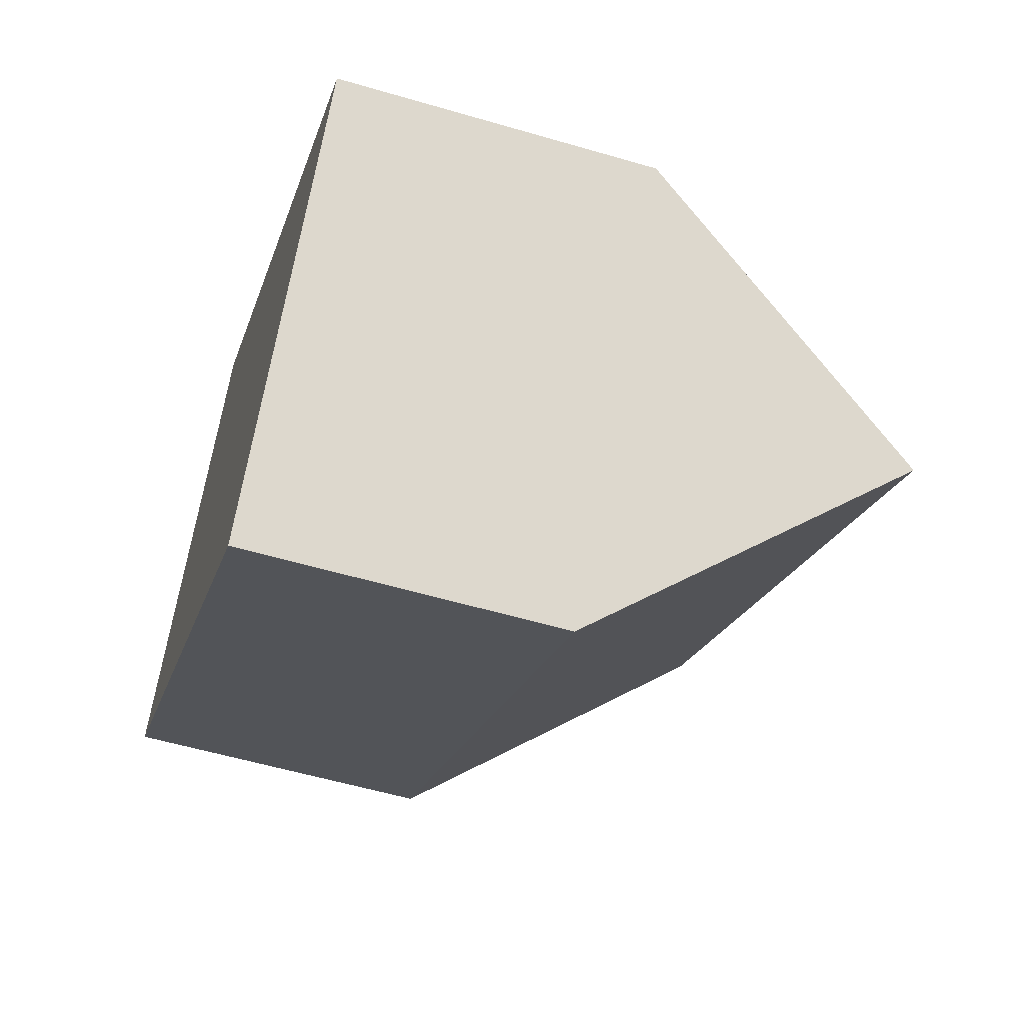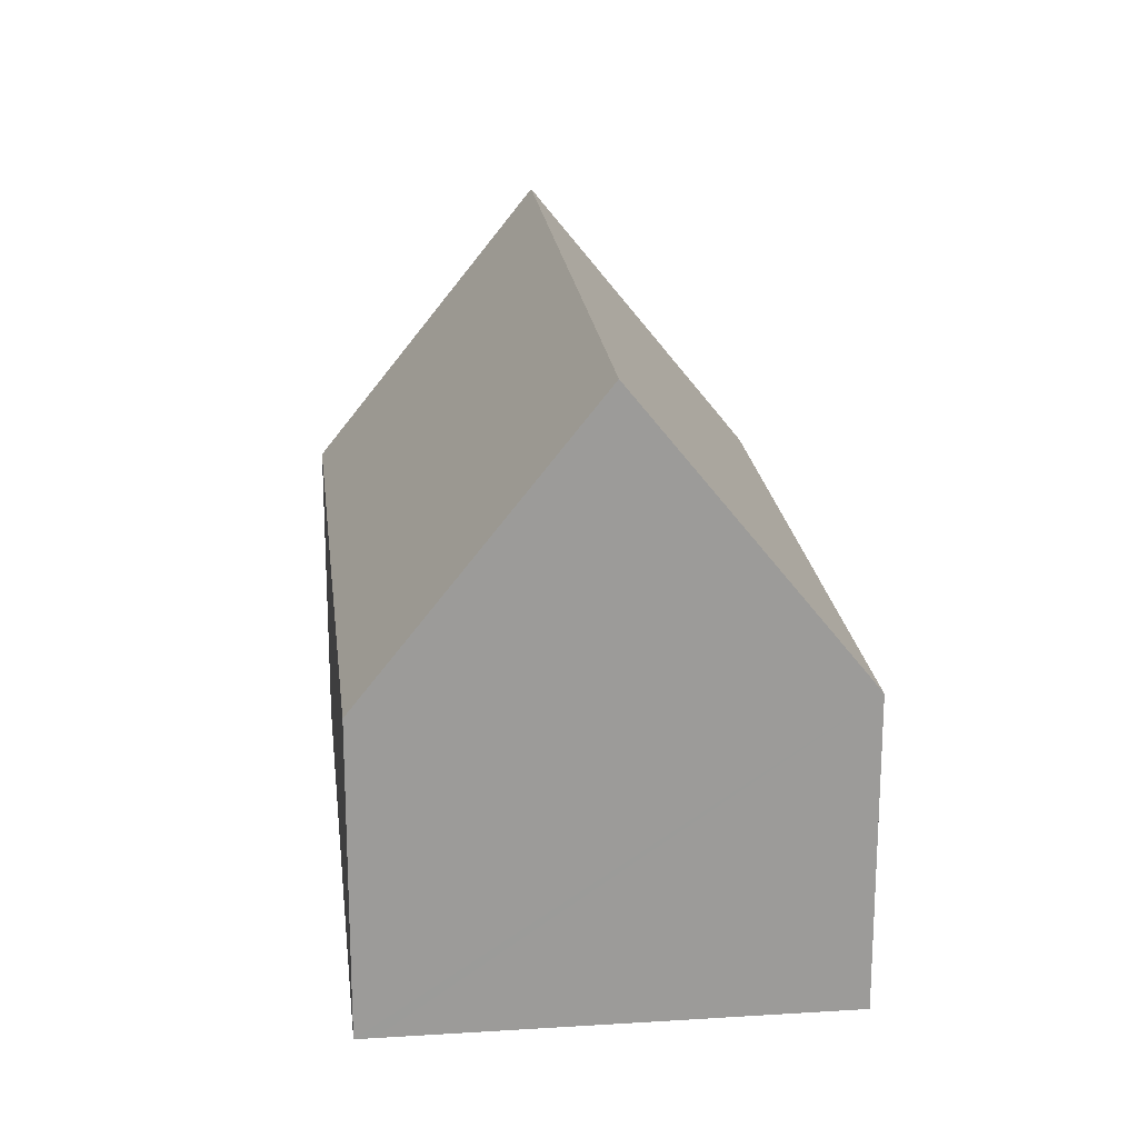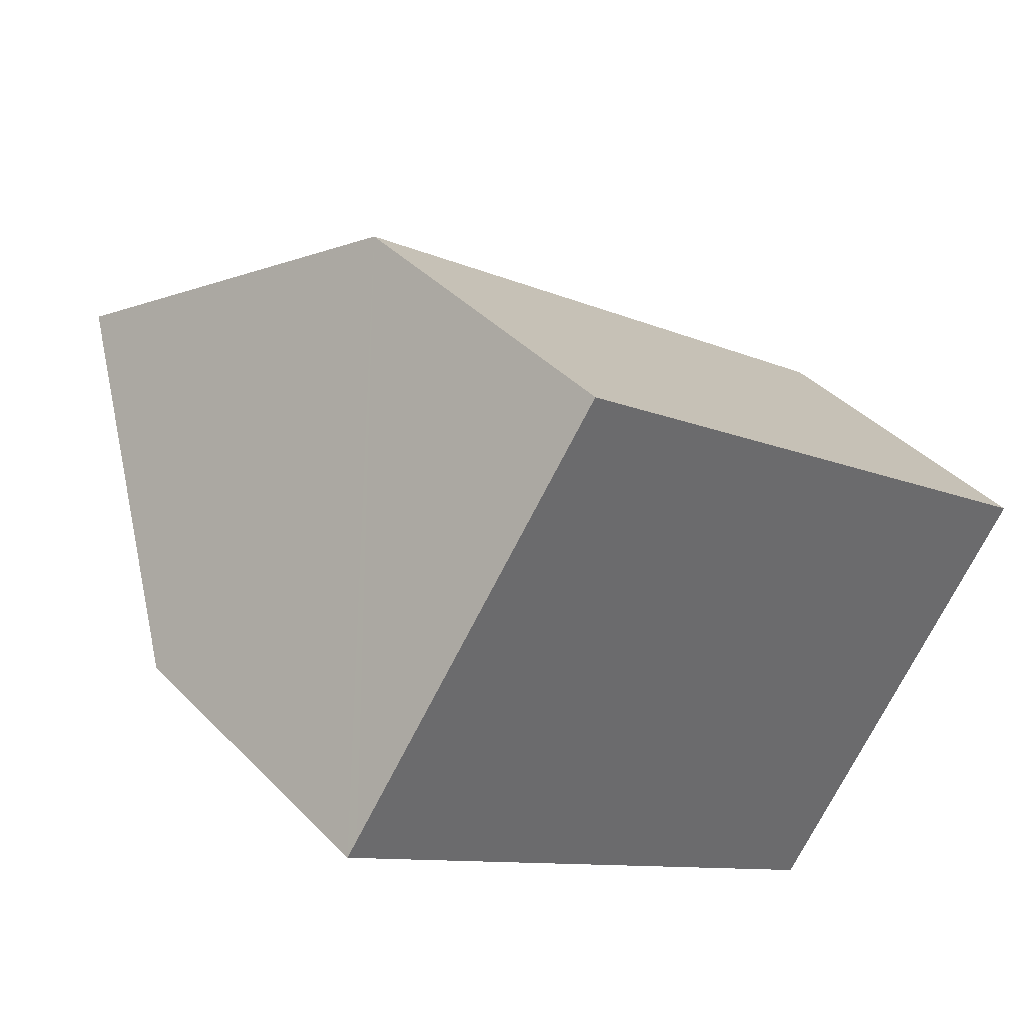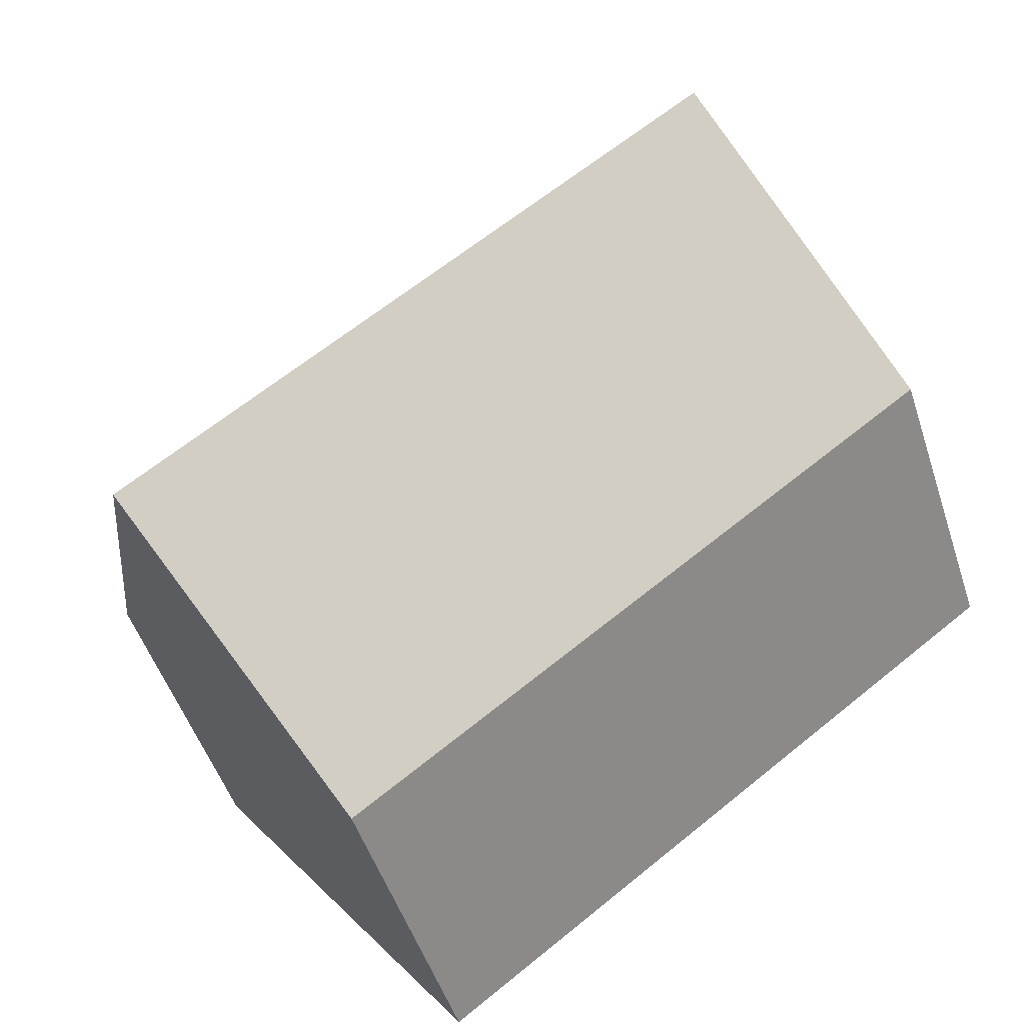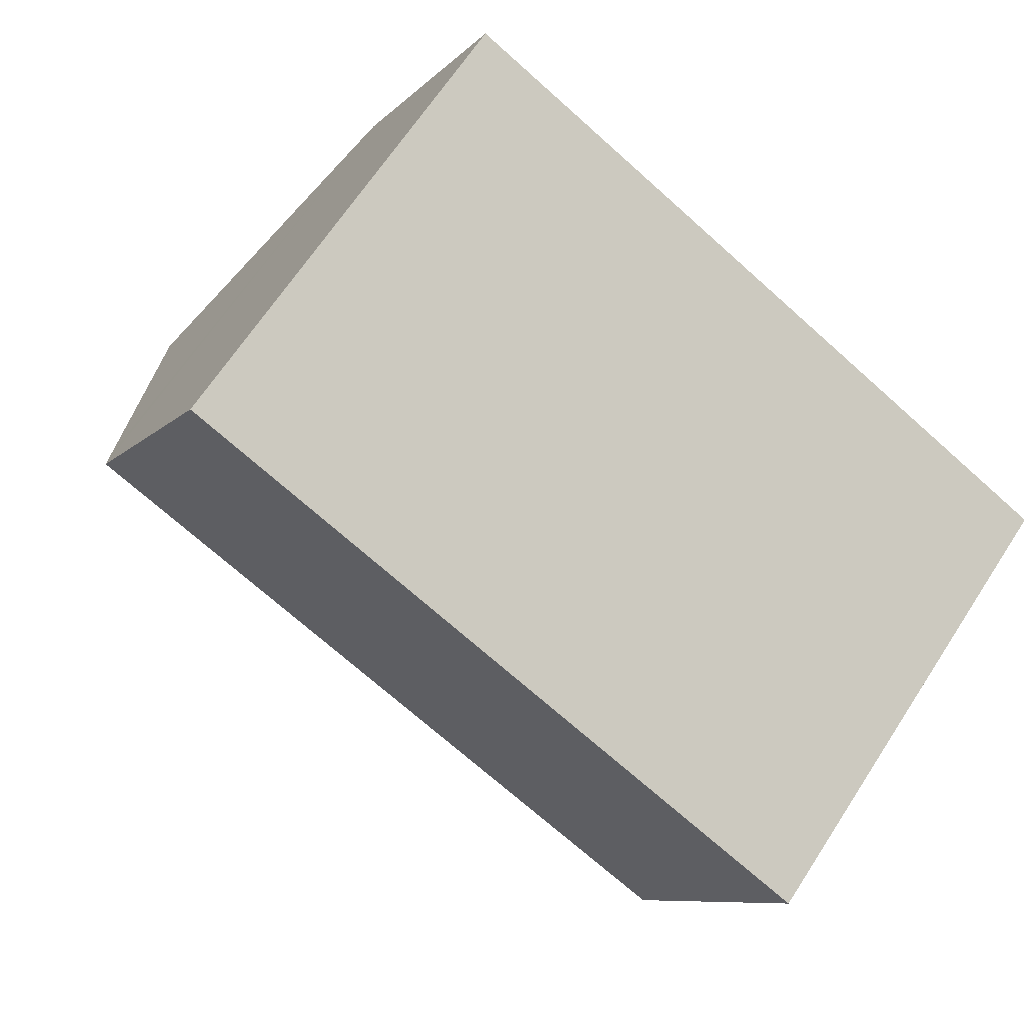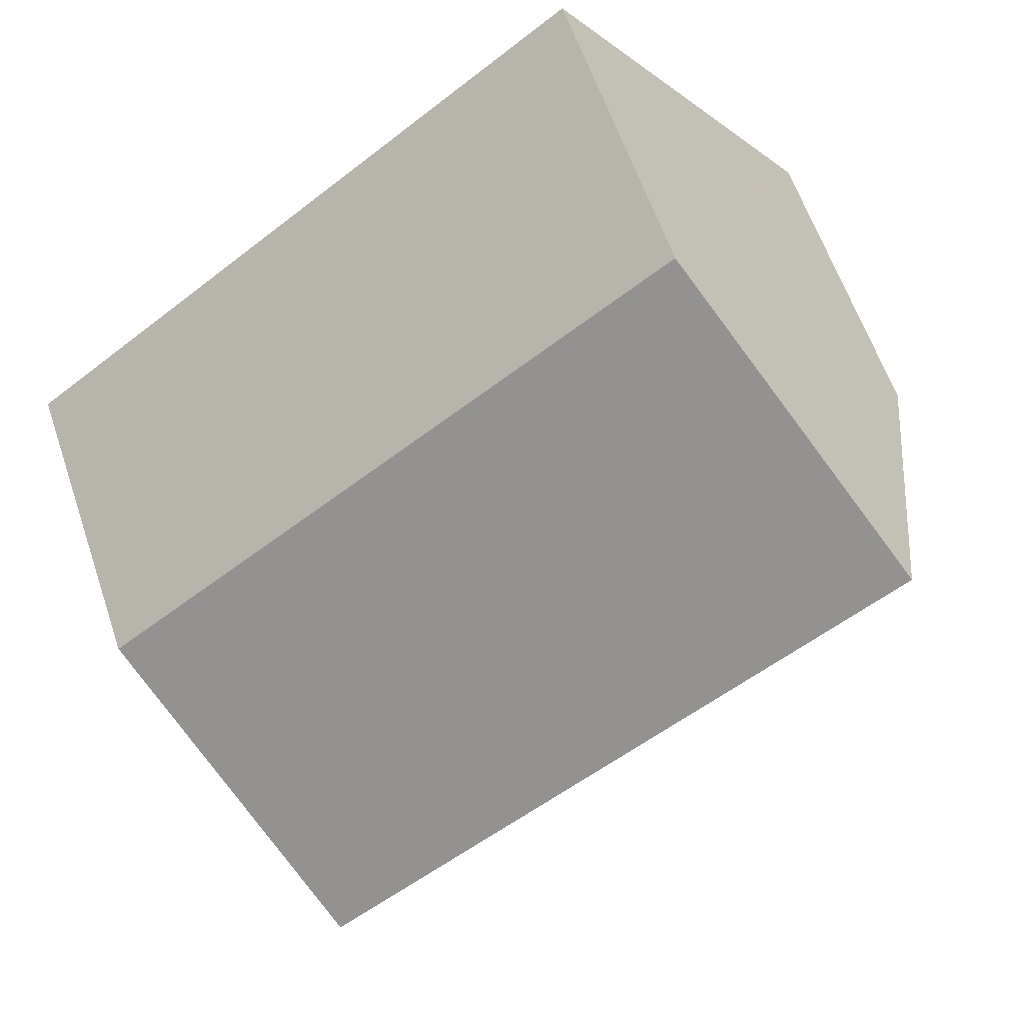
<metadata>
{"format":"obj","ext":"obj","renderer":"f3d","projection":"perspective","resolution":1024,"background":"white","views":[{"elev":-56.1,"azim":72.9,"up":"+Z"},{"elev":20.7,"azim":-60.3,"up":"+Y"},{"elev":39.9,"azim":-38.9,"up":"+Z"},{"elev":-50.4,"azim":-162.1,"up":"+Z"},{"elev":-8.4,"azim":-22.8,"up":"+Z"},{"elev":60.7,"azim":161.3,"up":"+Z"}]}
</metadata>
<code>
v  15.34 12.82 -5.054
v  5.872 6.628 8.03
v  18.27 6.628 -1.039
v  2.936 12.82 4.015
v  0 6.628 4.058e-16
v  12.4 6.628 -9.069
v  0.234 7.121 0.319
v  12.4 5.553e-16 -9.069
v  0 0 0
v  0.234 -1.953e-17 0.319
v  2.936 -2.458e-16 4.015
v  5.872 -4.917e-16 8.03
v  18.27 6.362e-17 -1.039
v  15.34 3.095e-16 -5.054
g defaultobject
f 1 2 3
f 2 1 4
f 5 1 6
f 1 5 7
f 1 7 4
f 8 5 6
f 5 8 9
f 7 2 4
f 2 7 5
f 2 5 9
f 2 9 10
f 2 10 11
f 2 11 12
f 12 3 2
f 3 12 13
f 3 6 1
f 6 3 8
f 8 3 14
f 14 3 13
f 8 10 9
f 10 8 14
f 10 14 11
f 11 14 12
f 12 14 13

</code>
